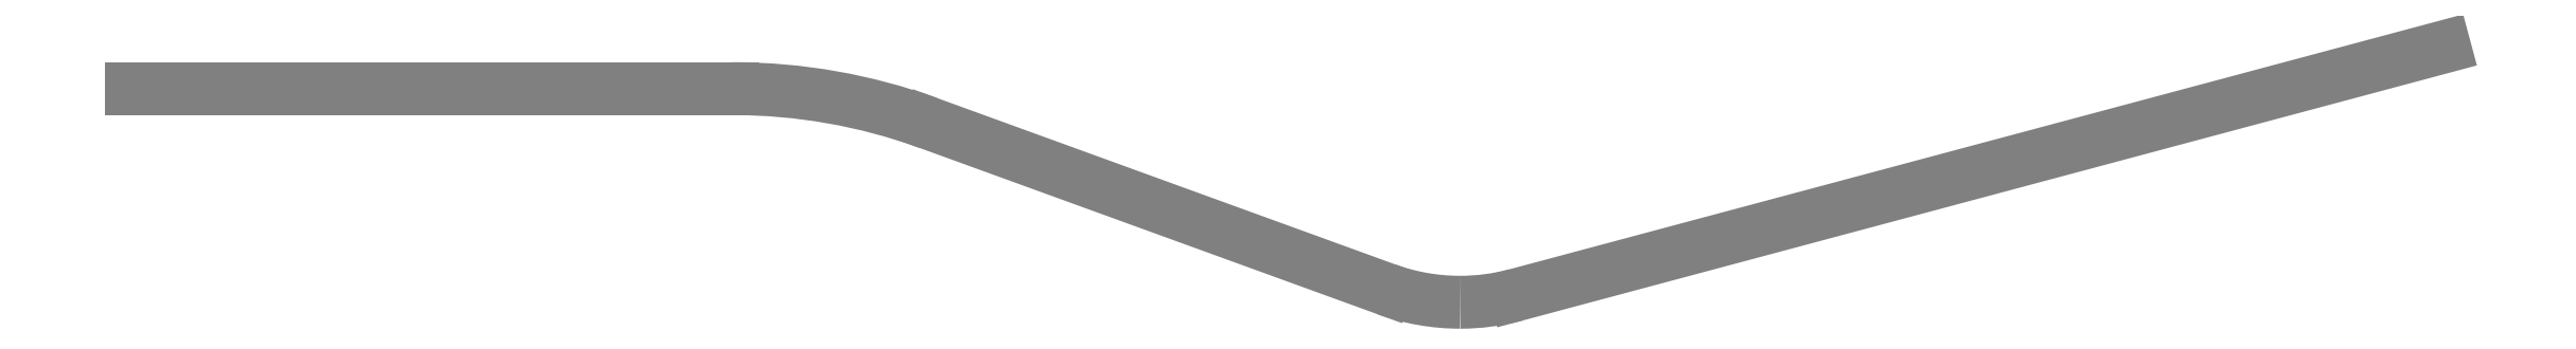
<metadata>
{"format":"dxf","ext":"dxf","renderer":"ezdxf+matplotlib","layout":"modelspace","background":"white","min_lineweight":24,"dpi":150}
</metadata>
<code>
0
SECTION
2
ENTITIES
0
LINE
8
Layer0
10
0
20
100
11
167.9
21
100
0
ARC
8
Layer0
10
167.9
20
-60
40
160
50
70
51
90
0
LINE
8
Layer0
10
222.6
20
90.35
11
350.4
21
43.84
0
ARC
8
Layer0
10
371
20
100.5
40
60.3
50
250
51
270
0
ARC
8
Layer0
10
371
20
100.5
40
60.3
50
270
51
285
0
LINE
8
Layer0
10
386.6
20
42.26
11
645.9
21
111.7
0
ENDSEC
0
EOF

</code>
